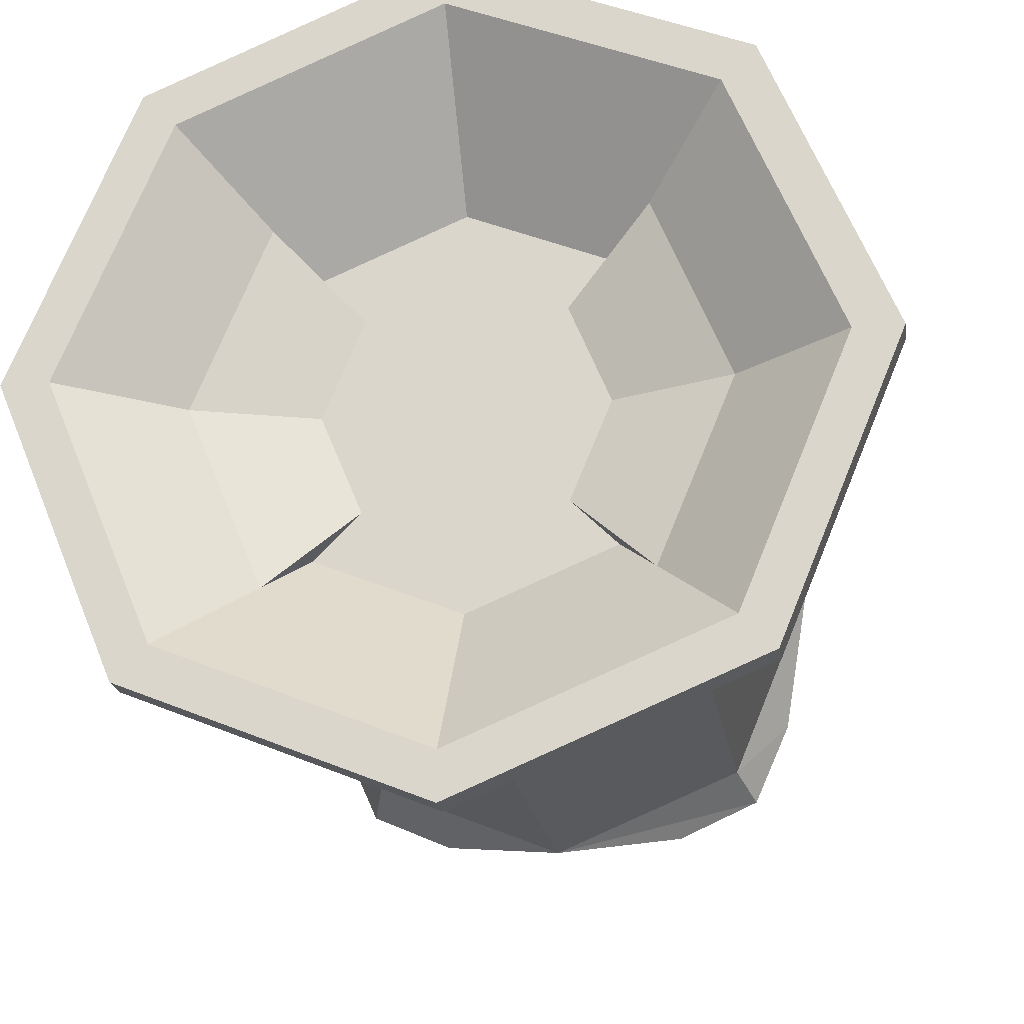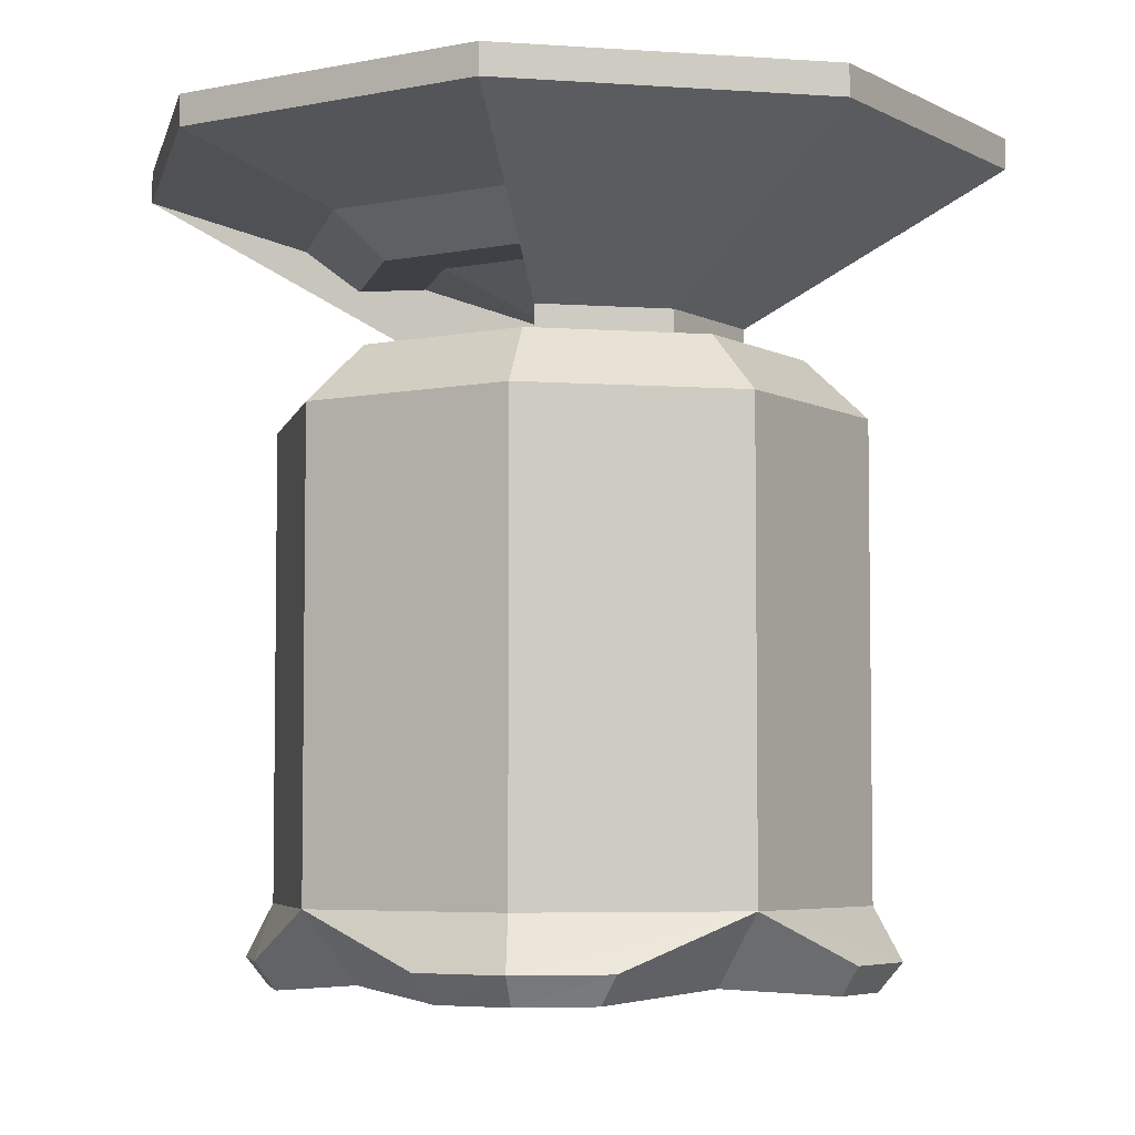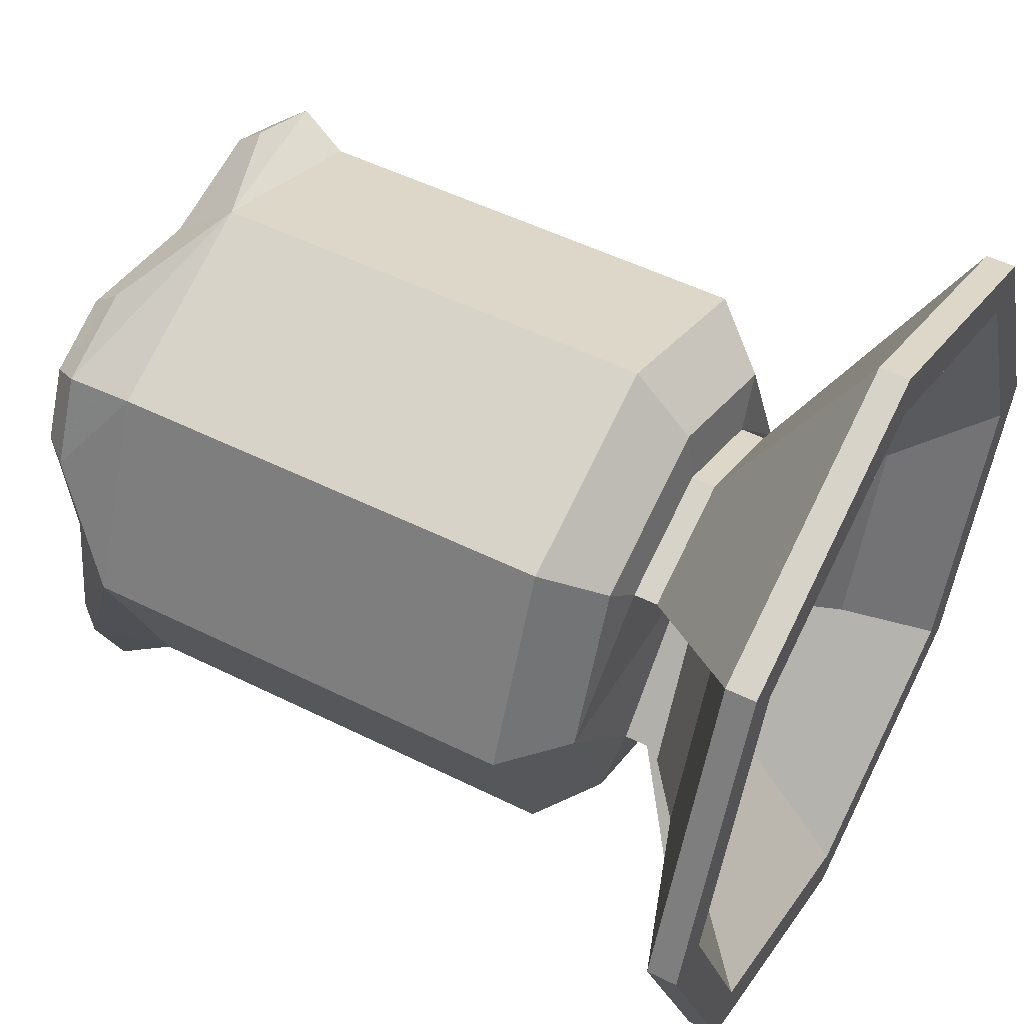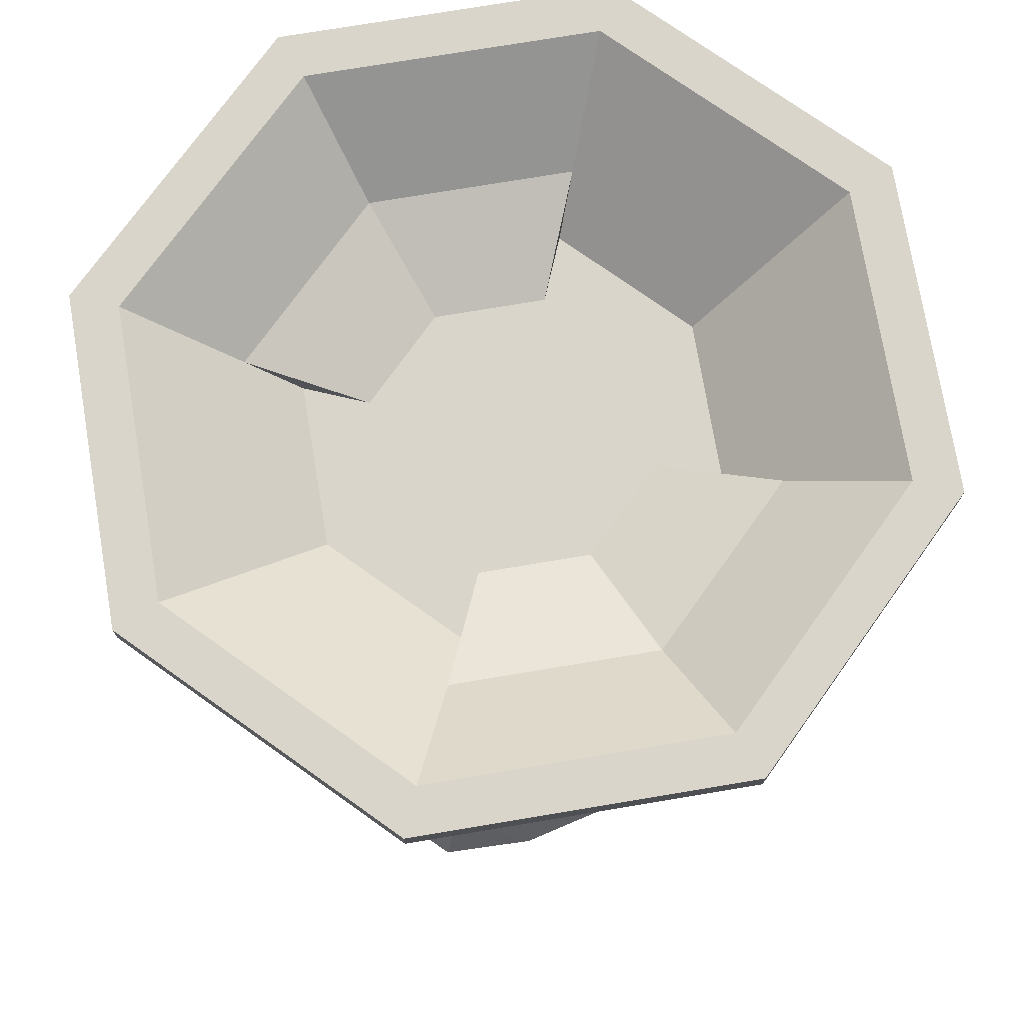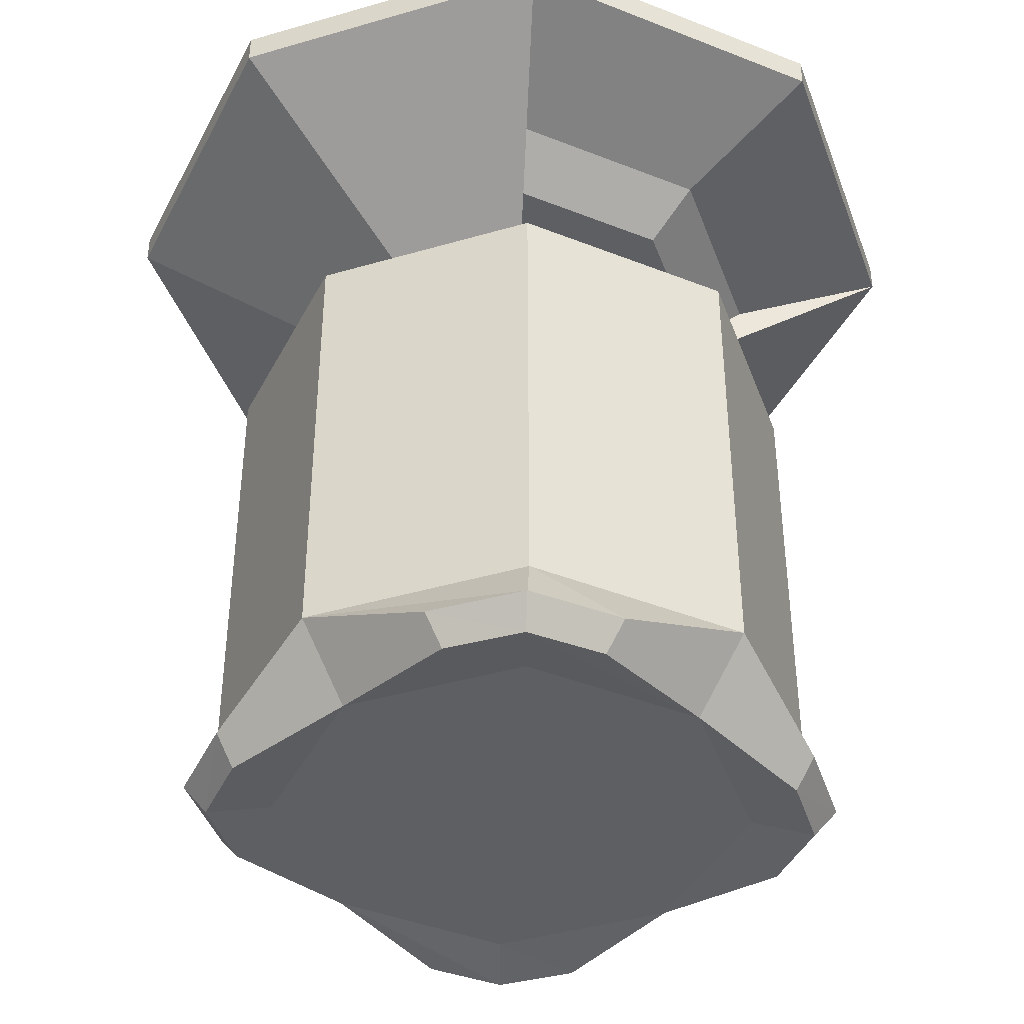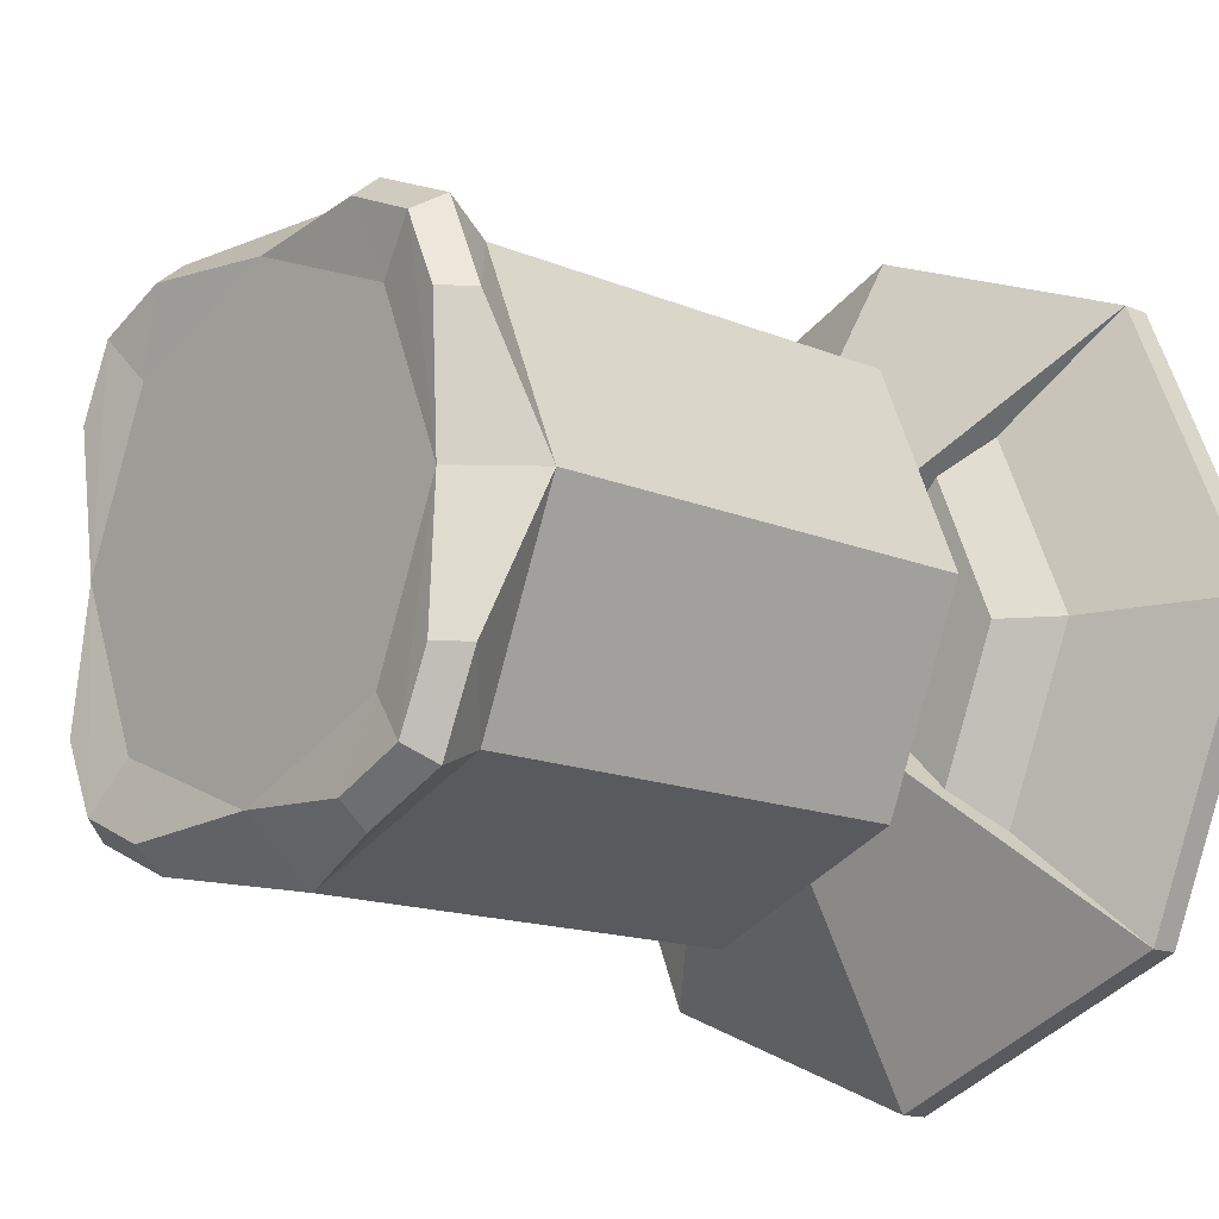
<metadata>
{"format":"obj","ext":"obj","renderer":"f3d","projection":"perspective","resolution":1024,"background":"white","views":[{"elev":-21.2,"azim":-170.7,"up":"+Z"},{"elev":-5.2,"azim":145.1,"up":"+Y"},{"elev":50.8,"azim":118.6,"up":"+Z"},{"elev":74.2,"azim":-122.0,"up":"+Y"},{"elev":-41.6,"azim":41.9,"up":"+Y"},{"elev":-14.5,"azim":47.3,"up":"+Z"}]}
</metadata>
<code>
v -0.21 0 0
v -0.1485 0 0.1485
v 0 0 0.21
v -0.2623 0.06279 0
v -0.1854 0.06279 0.1854
v 0 0.06279 0.2623
v 0 0 0
v -0.2623 0.4778 0
v -0.1854 0.4778 0.1854
v 0 0.4778 0.2623
v -0.2072 0.5303 0
v -0.1465 0.5303 0.1465
v 0 0.5303 0.2072
v -0 0.5367 0
v -0.1099 0.5367 0.1099
v 0 0.5367 0.1554
v 0 0.5589 0
v -0.1099 0.5589 0.1099
v 0 0.5589 0.1554
v -0.3814 0.6909 0
v -0.2697 0.6909 0.2697
v 0 0.6909 0.3814
v -0.3814 0.7179 0
v -0.2697 0.7179 0.2697
v 0 0.7179 0.3814
v -0.3382 0.7179 0
v -0.2392 0.7179 0.2391
v 0 0.7179 0.3382
v -0 0.6032 0
v -0.1878 0.6032 0
v -0.1328 0.6032 0.1328
v 0 0.6032 0.1878
v -0.215 -0.009583 0.1261
v -0.1859 -0.009583 0.1905
v -0.201 0.01594 0.2055
v -0.2362 0.01594 0.1261
v -0.1216 -0.009583 0.2196
v -0.1216 0.01594 0.2408
v 0.21 -0 -0
v 0.1485 -0 0.1485
v 0.2623 0.06279 0
v 0.1854 0.06279 0.1854
v 0.2623 0.4778 0
v 0.1854 0.4778 0.1854
v 0.2072 0.5303 0
v 0.1465 0.5303 0.1465
v 0.1099 0.5367 0.1099
v 0.1099 0.5589 0.1099
v 0.3814 0.6909 0
v 0.2697 0.6909 0.2697
v 0.3814 0.7179 0
v 0.2697 0.7179 0.2697
v 0.3382 0.7179 0
v 0.2392 0.7179 0.2391
v 0.1878 0.6032 0
v 0.1328 0.6032 0.1328
v 0.215 -0.009583 0.1261
v 0.1859 -0.009583 0.1905
v 0.201 0.01594 0.2055
v 0.2362 0.01594 0.1261
v 0.1216 -0.009583 0.2196
v 0.1216 0.01594 0.2408
v -0.1485 -0 -0.1485
v 0 0 -0.21
v -0.1854 0.06279 -0.1854
v 0 0.06279 -0.2623
v -0.1854 0.4778 -0.1854
v -0 0.4778 -0.2623
v -0.1465 0.5303 -0.1465
v -0 0.5303 -0.2072
v -0.1099 0.5367 -0.1099
v -0 0.5367 -0.1554
v -0.1099 0.5589 -0.1099
v -0 0.5589 -0.1554
v -0.2697 0.6909 -0.2697
v -0 0.6909 -0.3814
v -0.2697 0.7179 -0.2697
v 0 0.7179 -0.3814
v -0.2392 0.7179 -0.2391
v -0 0.7179 -0.3382
v -0.1328 0.6032 -0.1328
v -0 0.6032 -0.1878
v -0.215 -0.009583 -0.1261
v -0.1859 -0.009583 -0.1905
v -0.201 0.01594 -0.2055
v -0.2362 0.01594 -0.1261
v -0.1216 -0.009583 -0.2196
v -0.1216 0.01594 -0.2408
v 0.1485 -0 -0.1485
v 0.1854 0.06279 -0.1854
v 0.1854 0.4778 -0.1854
v 0.1465 0.5303 -0.1465
v 0.1099 0.5367 -0.1099
v 0.1099 0.5589 -0.1099
v 0.2697 0.6909 -0.2697
v 0.2697 0.7179 -0.2697
v 0.2392 0.7179 -0.2391
v 0.1328 0.6032 -0.1328
v 0.215 -0.009583 -0.1261
v 0.1859 -0.009583 -0.1905
v 0.201 0.01594 -0.2055
v 0.2362 0.01594 -0.1261
v 0.1216 -0.009583 -0.2196
v 0.1216 0.01594 -0.2408
f 33 34 35 36
f 34 37 38 35
f 2 1 7
f 3 2 7
f 30 31 29
f 31 32 29
f 4 5 9 8
f 5 6 10 9
f 8 9 12 11
f 9 10 13 12
f 11 12 15 14
f 12 13 16 15
f 14 15 18 17
f 15 16 19 18
f 17 18 21 20
f 18 19 22 21
f 20 21 24 23
f 21 22 25 24
f 23 24 27 26
f 24 25 28 27
f 26 27 31 30
f 27 28 32 31
f 1 2 34 33
f 5 4 36 35
f 4 1 33 36
f 2 3 37 34
f 3 6 38 37
f 6 5 35 38
f 57 60 59 58
f 58 59 62 61
f 40 7 39
f 3 7 40
f 55 29 56
f 56 29 32
f 41 43 44 42
f 42 44 10 6
f 43 45 46 44
f 44 46 13 10
f 45 14 47 46
f 46 47 16 13
f 14 17 48 47
f 47 48 19 16
f 17 49 50 48
f 48 50 22 19
f 49 51 52 50
f 50 52 25 22
f 51 53 54 52
f 52 54 28 25
f 53 55 56 54
f 54 56 32 28
f 39 57 58 40
f 42 59 60 41
f 41 60 57 39
f 40 58 61 3
f 3 61 62 6
f 6 62 59 42
f 83 86 85 84
f 84 85 88 87
f 63 7 1
f 64 7 63
f 30 29 81
f 81 29 82
f 4 8 67 65
f 65 67 68 66
f 8 11 69 67
f 67 69 70 68
f 11 14 71 69
f 69 71 72 70
f 14 17 73 71
f 71 73 74 72
f 17 20 75 73
f 73 75 76 74
f 20 23 77 75
f 75 77 78 76
f 23 26 79 77
f 77 79 80 78
f 26 30 81 79
f 79 81 82 80
f 1 83 84 63
f 65 85 86 4
f 4 86 83 1
f 63 84 87 64
f 64 87 88 66
f 66 88 85 65
f 99 100 101 102
f 100 103 104 101
f 89 39 7
f 64 89 7
f 55 98 29
f 98 82 29
f 41 90 91 43
f 90 66 68 91
f 43 91 92 45
f 91 68 70 92
f 45 92 93 14
f 92 70 72 93
f 14 93 94 17
f 93 72 74 94
f 17 94 95 49
f 94 74 76 95
f 49 95 96 51
f 95 76 78 96
f 51 96 97 53
f 96 78 80 97
f 53 97 98 55
f 97 80 82 98
f 39 89 100 99
f 90 41 102 101
f 41 39 99 102
f 89 64 103 100
f 64 66 104 103
f 66 90 101 104

</code>
